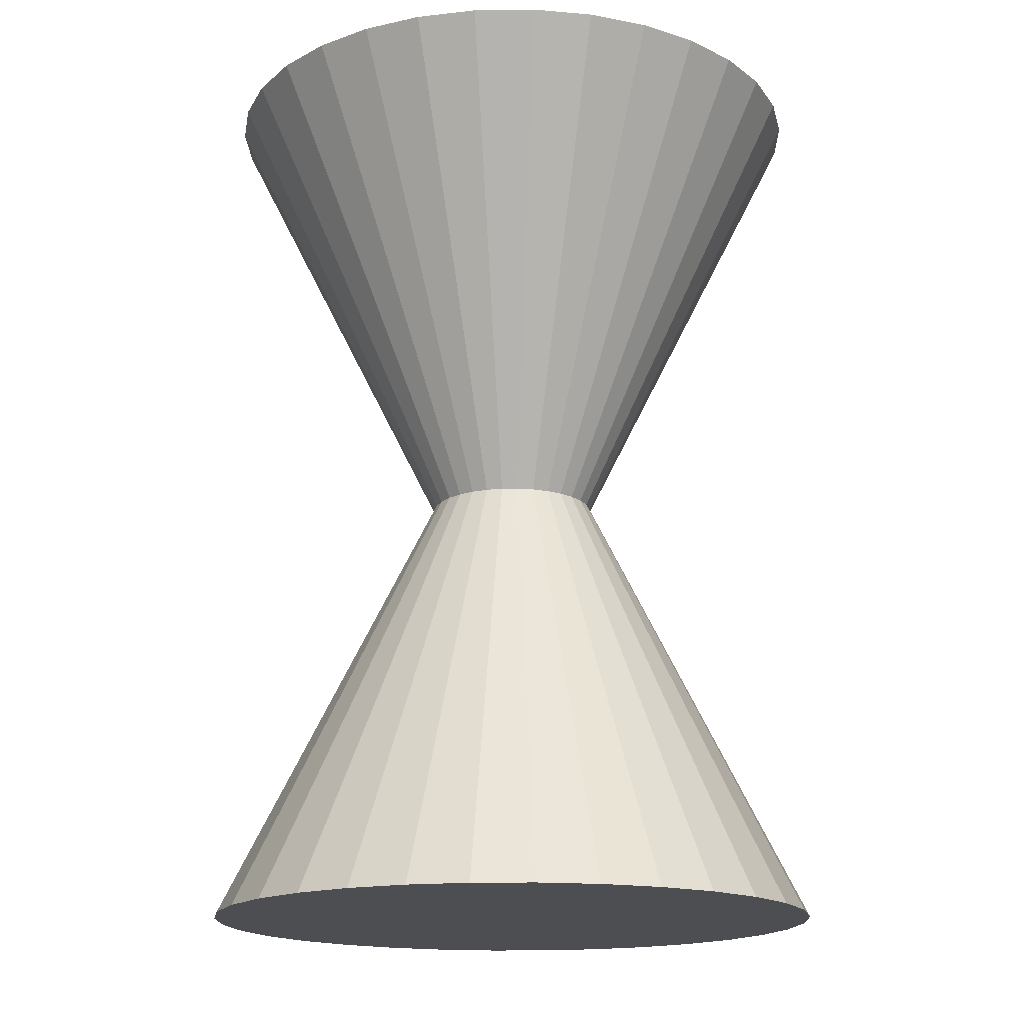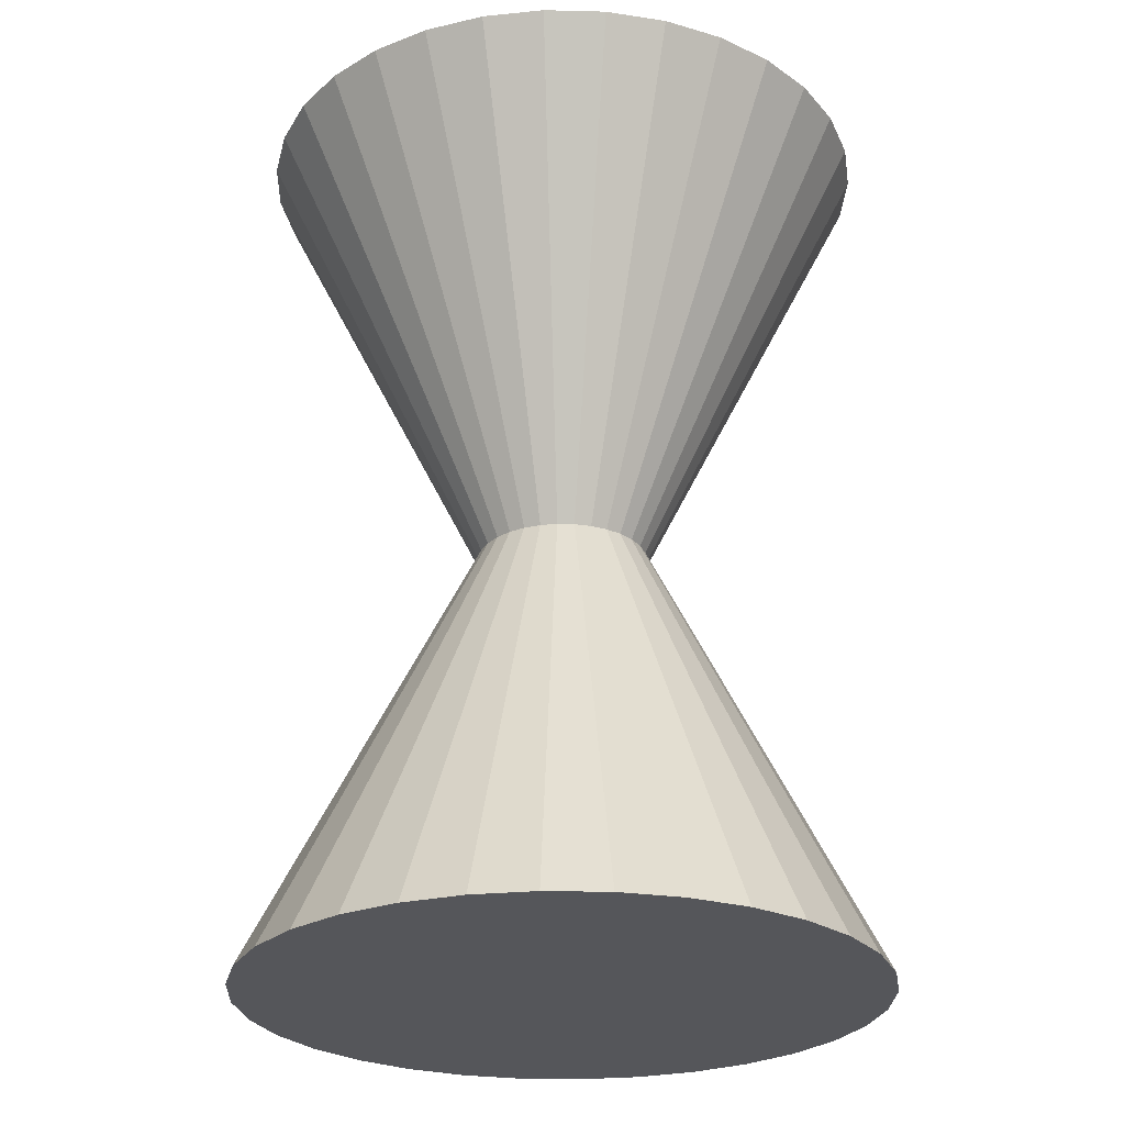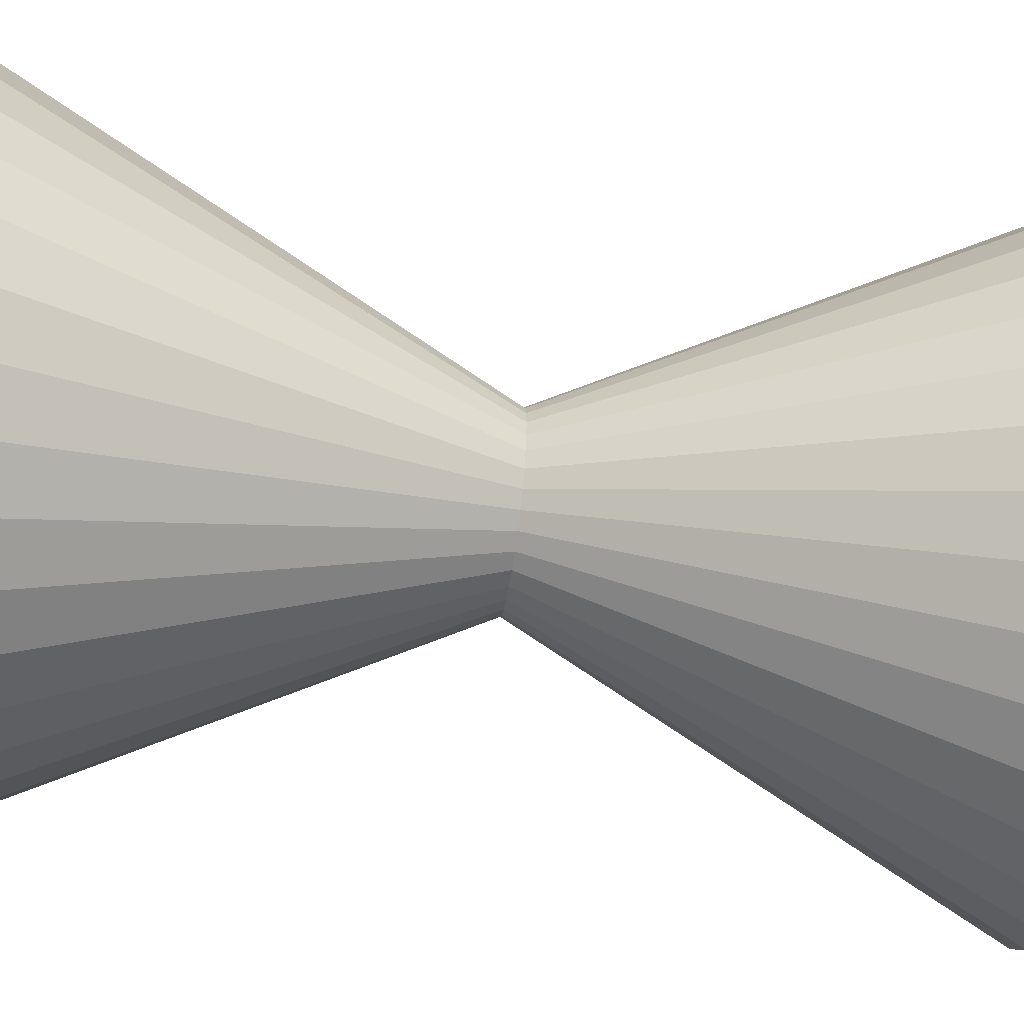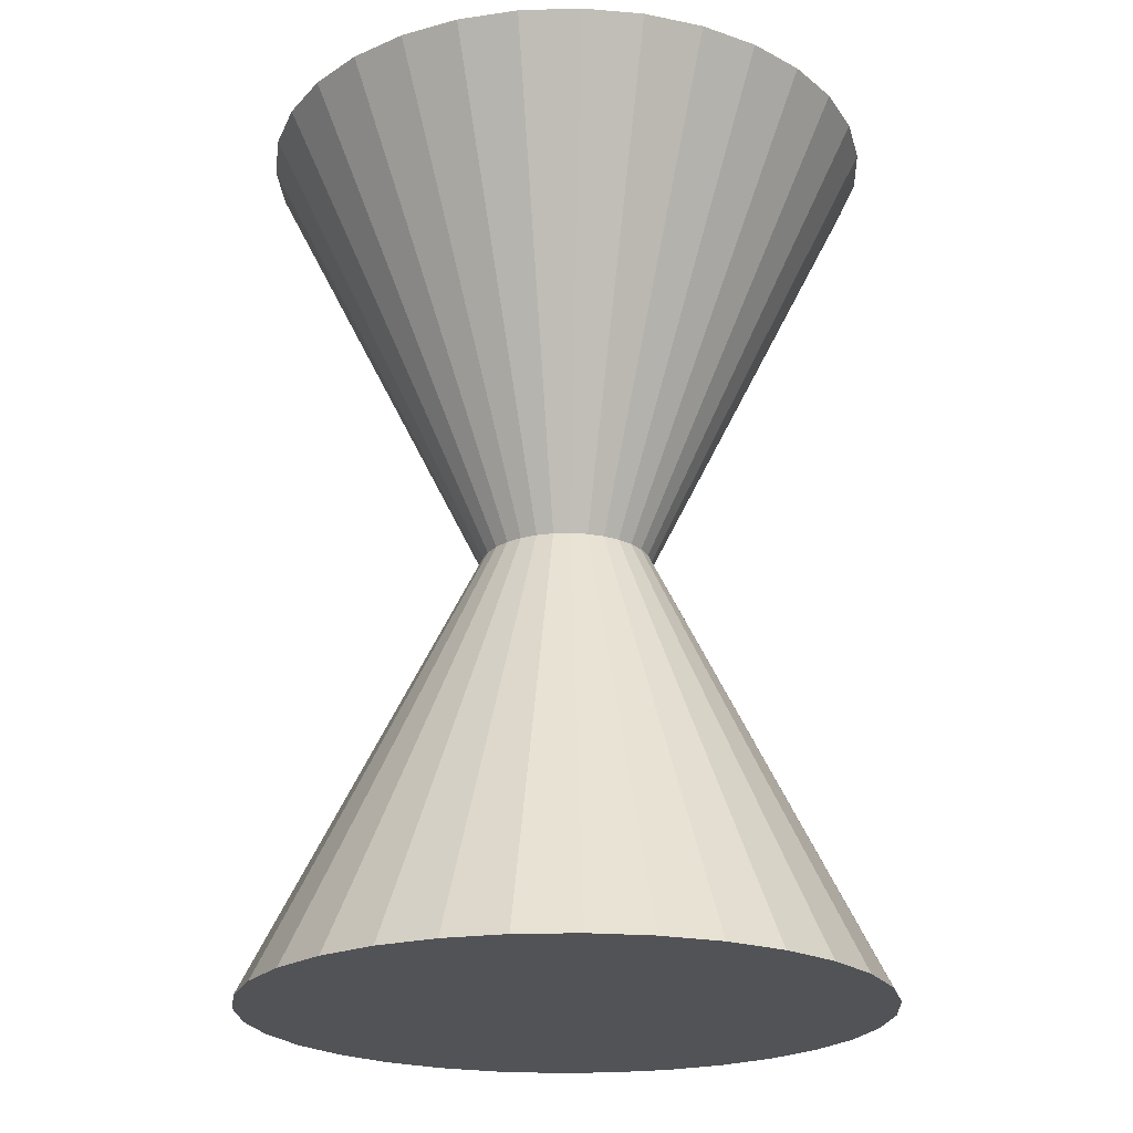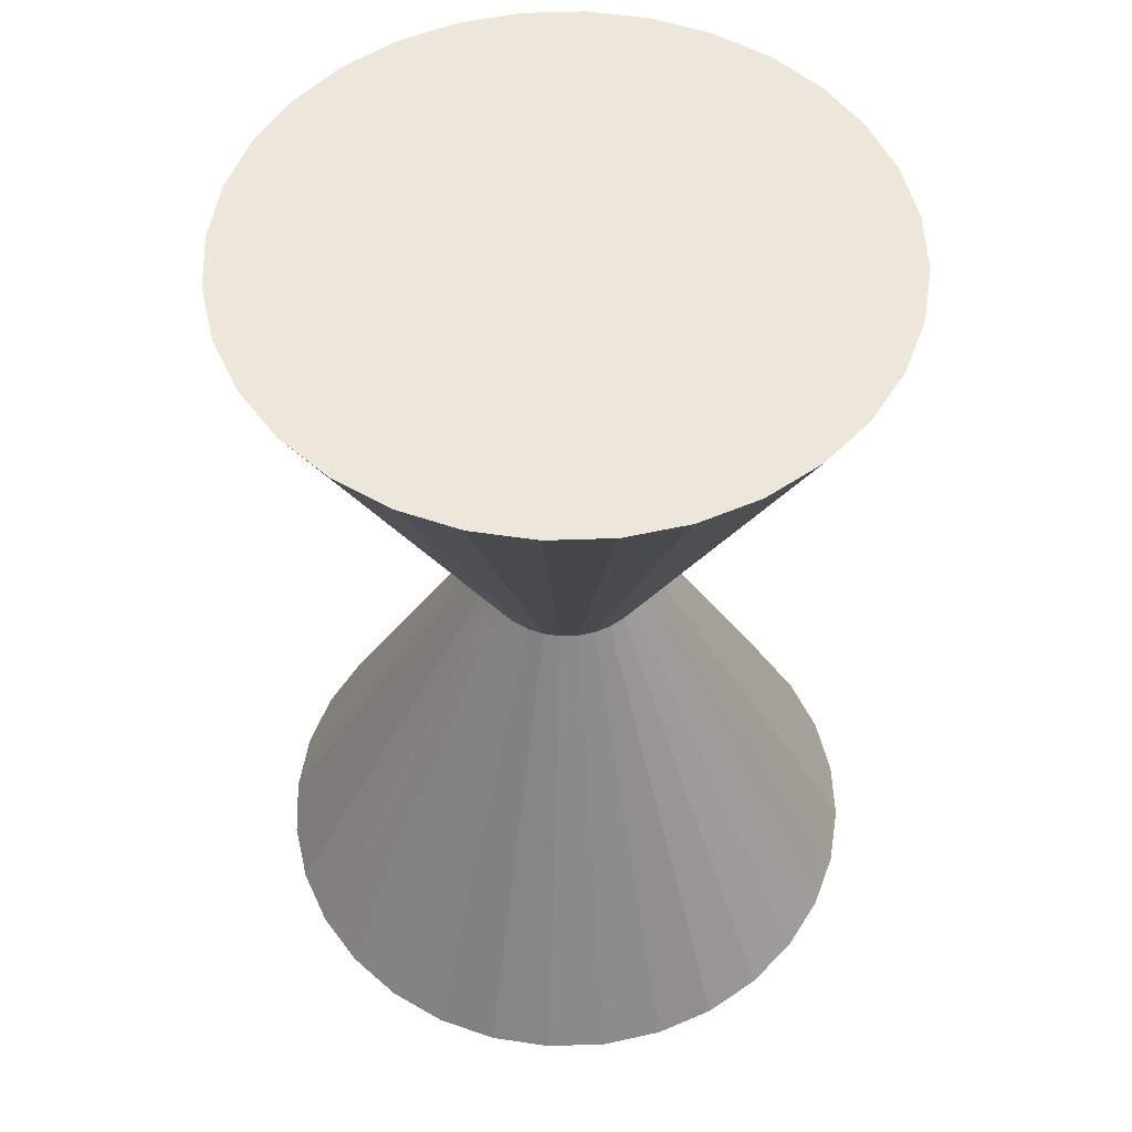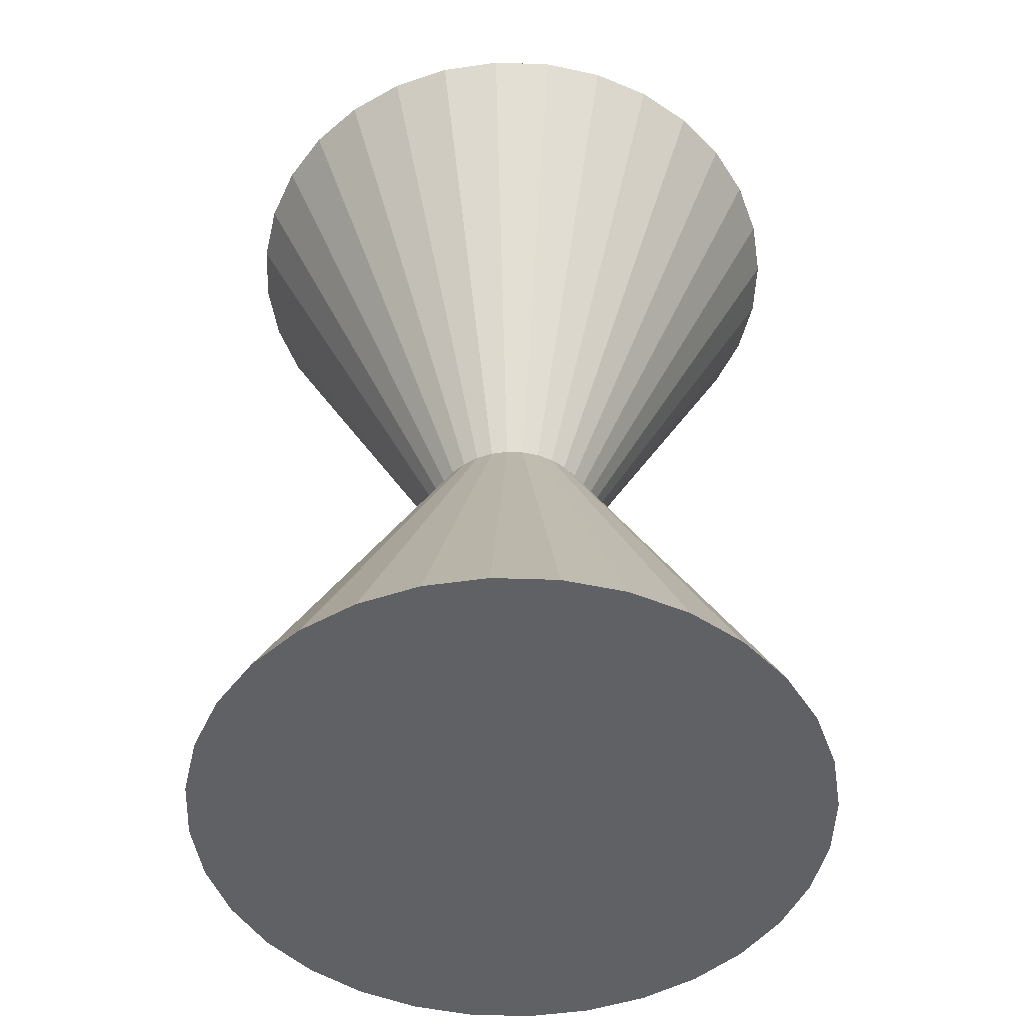
<metadata>
{"format":"obj","ext":"obj","renderer":"f3d","projection":"perspective","resolution":1024,"background":"white","views":[{"elev":-17.0,"azim":130.9,"up":"+Z"},{"elev":-26.1,"azim":-86.6,"up":"+Z"},{"elev":-57.6,"azim":82.2,"up":"+Y"},{"elev":-22.2,"azim":98.6,"up":"+Z"},{"elev":53.3,"azim":93.5,"up":"+Z"},{"elev":-49.4,"azim":-131.5,"up":"+Z"}]}
</metadata>
<code>
o diabolo_Cone.003
v 1.446 0.4512 5.908
v 1.461 0.4497 5.908
v 1.477 0.4451 5.908
v 1.49 0.4377 5.908
v 1.503 0.4277 5.908
v 1.513 0.4155 5.908
v 1.52 0.4016 5.908
v 1.525 0.3866 5.908
v 1.526 0.3709 5.908
v 1.446 0.3709 6.068
v 1.525 0.3552 5.908
v 1.52 0.3402 5.908
v 1.513 0.3263 5.908
v 1.503 0.3141 5.908
v 1.49 0.3041 5.908
v 1.477 0.2967 5.908
v 1.461 0.2921 5.908
v 1.446 0.2906 5.908
v 1.43 0.2921 5.908
v 1.415 0.2967 5.908
v 1.401 0.3041 5.908
v 1.389 0.3141 5.908
v 1.379 0.3263 5.908
v 1.372 0.3402 5.908
v 1.367 0.3552 5.908
v 1.365 0.3709 5.908
v 1.367 0.3866 5.908
v 1.372 0.4016 5.908
v 1.379 0.4155 5.908
v 1.389 0.4277 5.908
v 1.401 0.4377 5.908
v 1.415 0.4451 5.908
v 1.43 0.4497 5.908
v 1.446 0.2906 6.14
v 1.461 0.2921 6.14
v 1.477 0.2967 6.14
v 1.49 0.3041 6.14
v 1.503 0.3141 6.14
v 1.513 0.3263 6.14
v 1.52 0.3402 6.14
v 1.525 0.3552 6.14
v 1.526 0.3709 6.14
v 1.446 0.3709 5.979
v 1.525 0.3866 6.14
v 1.52 0.4016 6.14
v 1.513 0.4155 6.14
v 1.503 0.4277 6.14
v 1.49 0.4377 6.14
v 1.477 0.4451 6.14
v 1.461 0.4497 6.14
v 1.446 0.4512 6.14
v 1.43 0.4497 6.14
v 1.415 0.4451 6.14
v 1.401 0.4377 6.14
v 1.389 0.4277 6.14
v 1.379 0.4155 6.14
v 1.372 0.4016 6.14
v 1.367 0.3866 6.14
v 1.365 0.3709 6.14
v 1.367 0.3552 6.14
v 1.372 0.3402 6.14
v 1.379 0.3263 6.14
v 1.389 0.3141 6.14
v 1.401 0.3041 6.14
v 1.415 0.2967 6.14
v 1.43 0.2921 6.14
f 32 10 33
f 1 10 2
f 31 10 32
f 30 10 31
f 29 10 30
f 28 10 29
f 27 10 28
f 26 10 27
f 25 10 26
f 24 10 25
f 23 10 24
f 22 10 23
f 21 10 22
f 20 10 21
f 19 10 20
f 18 10 19
f 17 10 18
f 16 10 17
f 15 10 16
f 14 10 15
f 13 10 14
f 12 10 13
f 11 10 12
f 9 10 11
f 8 10 9
f 7 10 8
f 6 10 7
f 5 10 6
f 4 10 5
f 3 10 4
f 33 10 1
f 2 10 3
f 1 2 3 4 5 6 7 8 9 11 12 13 14 15 16 17 18 19 20 21 22 23 24 25 26 27 28 29 30 31 32 33
f 65 43 66
f 34 43 35
f 64 43 65
f 63 43 64
f 62 43 63
f 61 43 62
f 60 43 61
f 59 43 60
f 58 43 59
f 57 43 58
f 56 43 57
f 55 43 56
f 54 43 55
f 53 43 54
f 52 43 53
f 51 43 52
f 50 43 51
f 49 43 50
f 48 43 49
f 47 43 48
f 46 43 47
f 45 43 46
f 44 43 45
f 42 43 44
f 41 43 42
f 40 43 41
f 39 43 40
f 38 43 39
f 37 43 38
f 36 43 37
f 66 43 34
f 35 43 36
f 34 35 36 37 38 39 40 41 42 44 45 46 47 48 49 50 51 52 53 54 55 56 57 58 59 60 61 62 63 64 65 66

</code>
